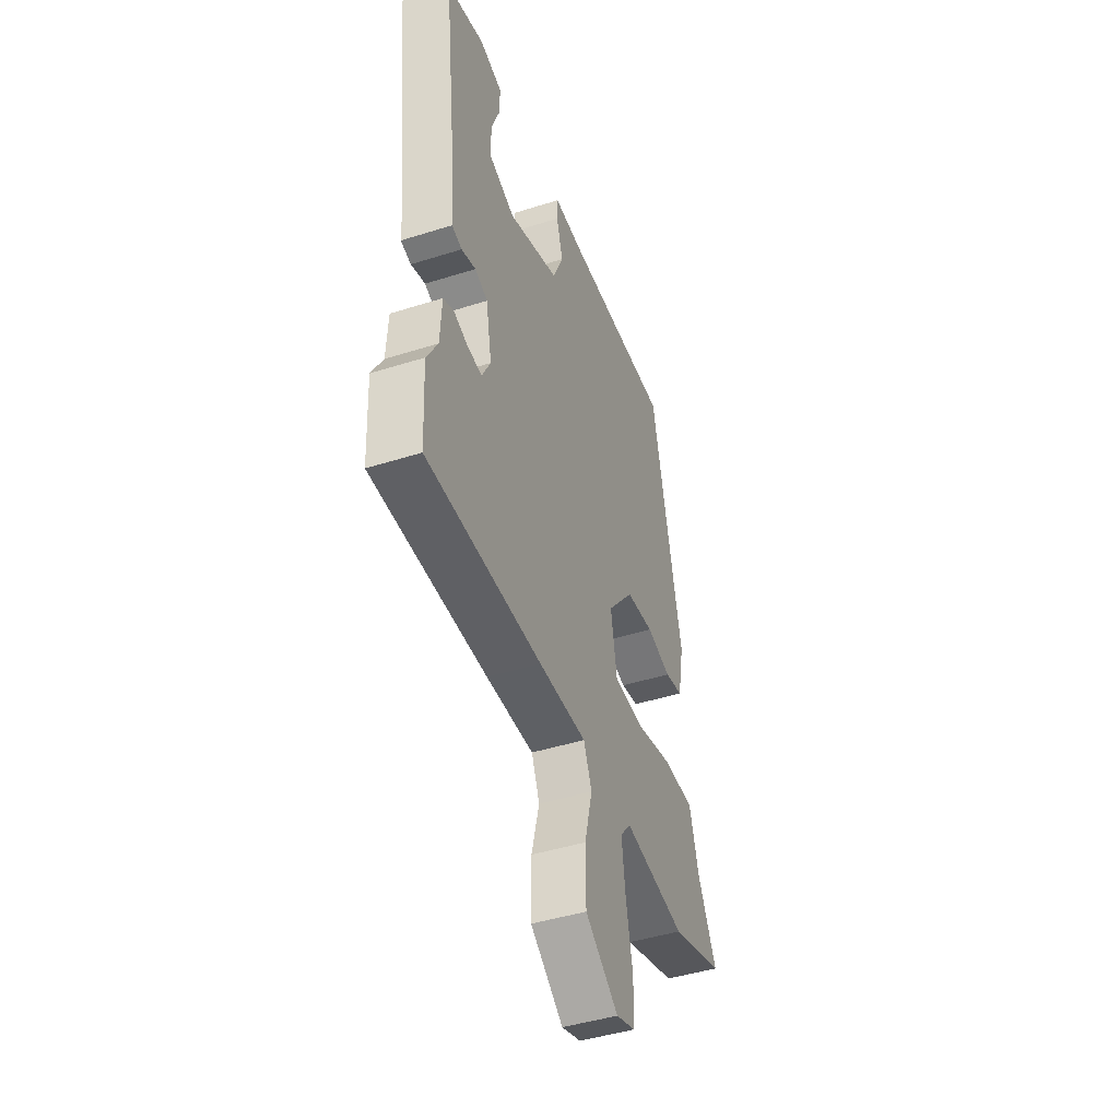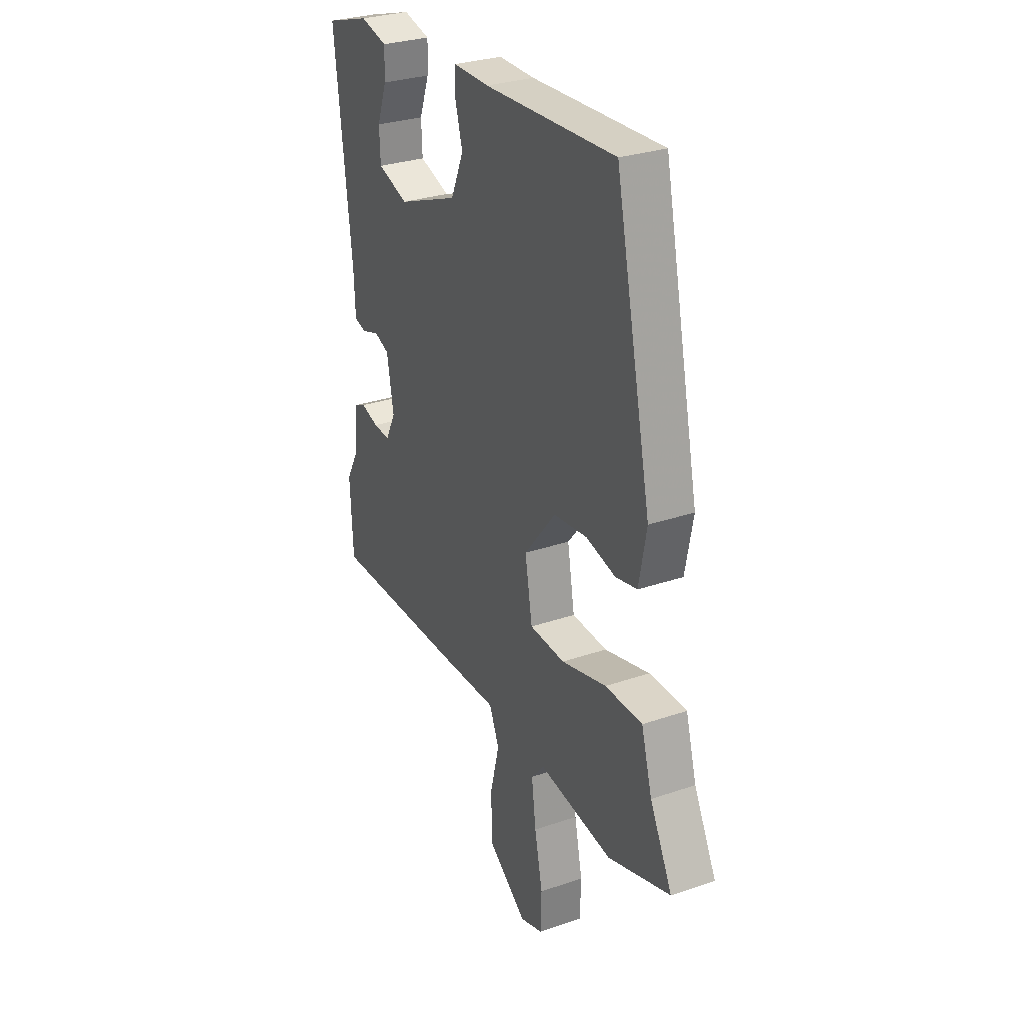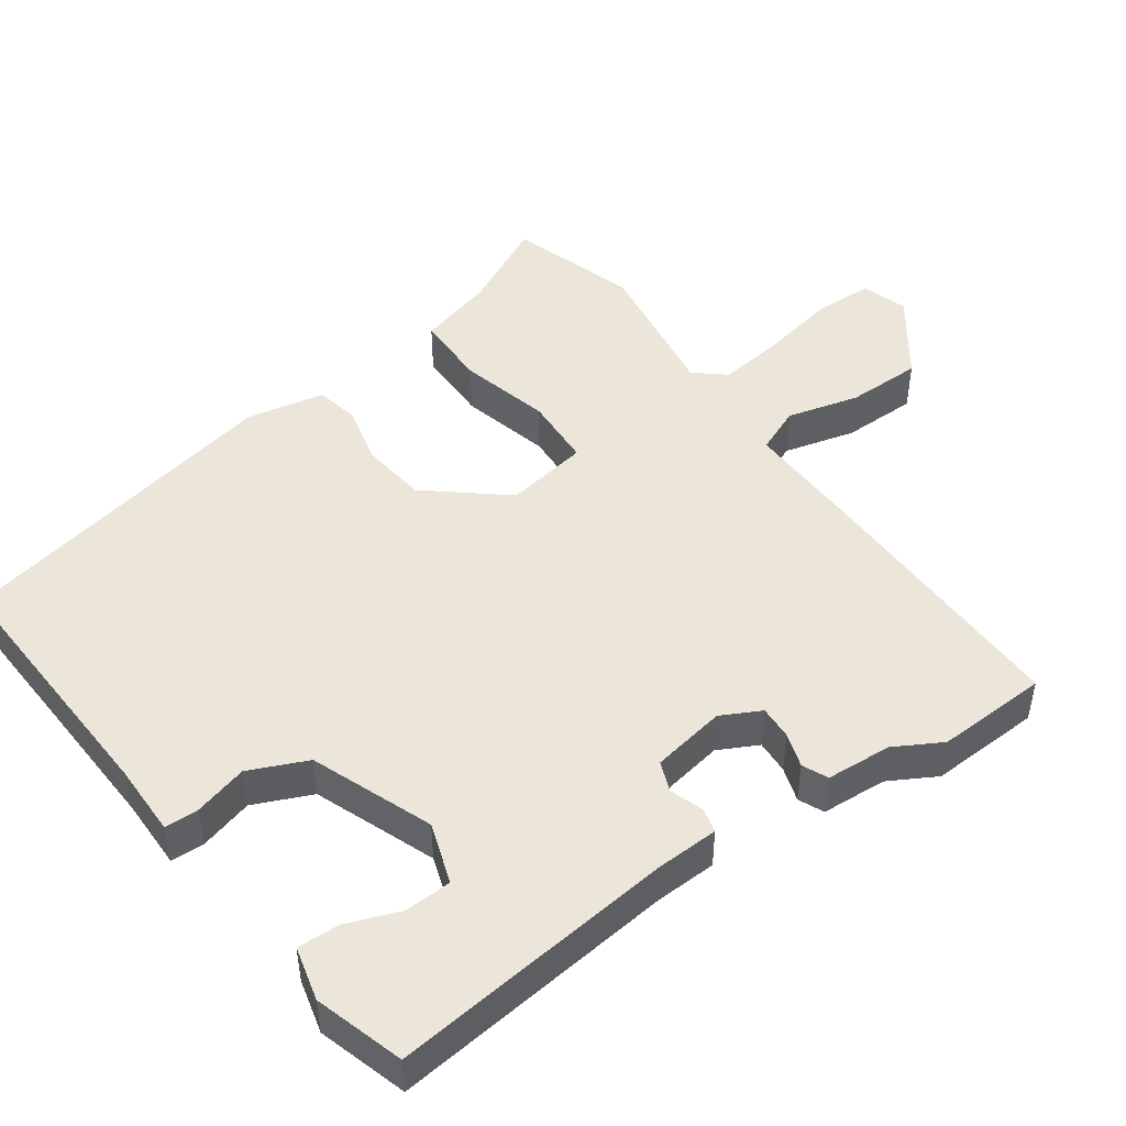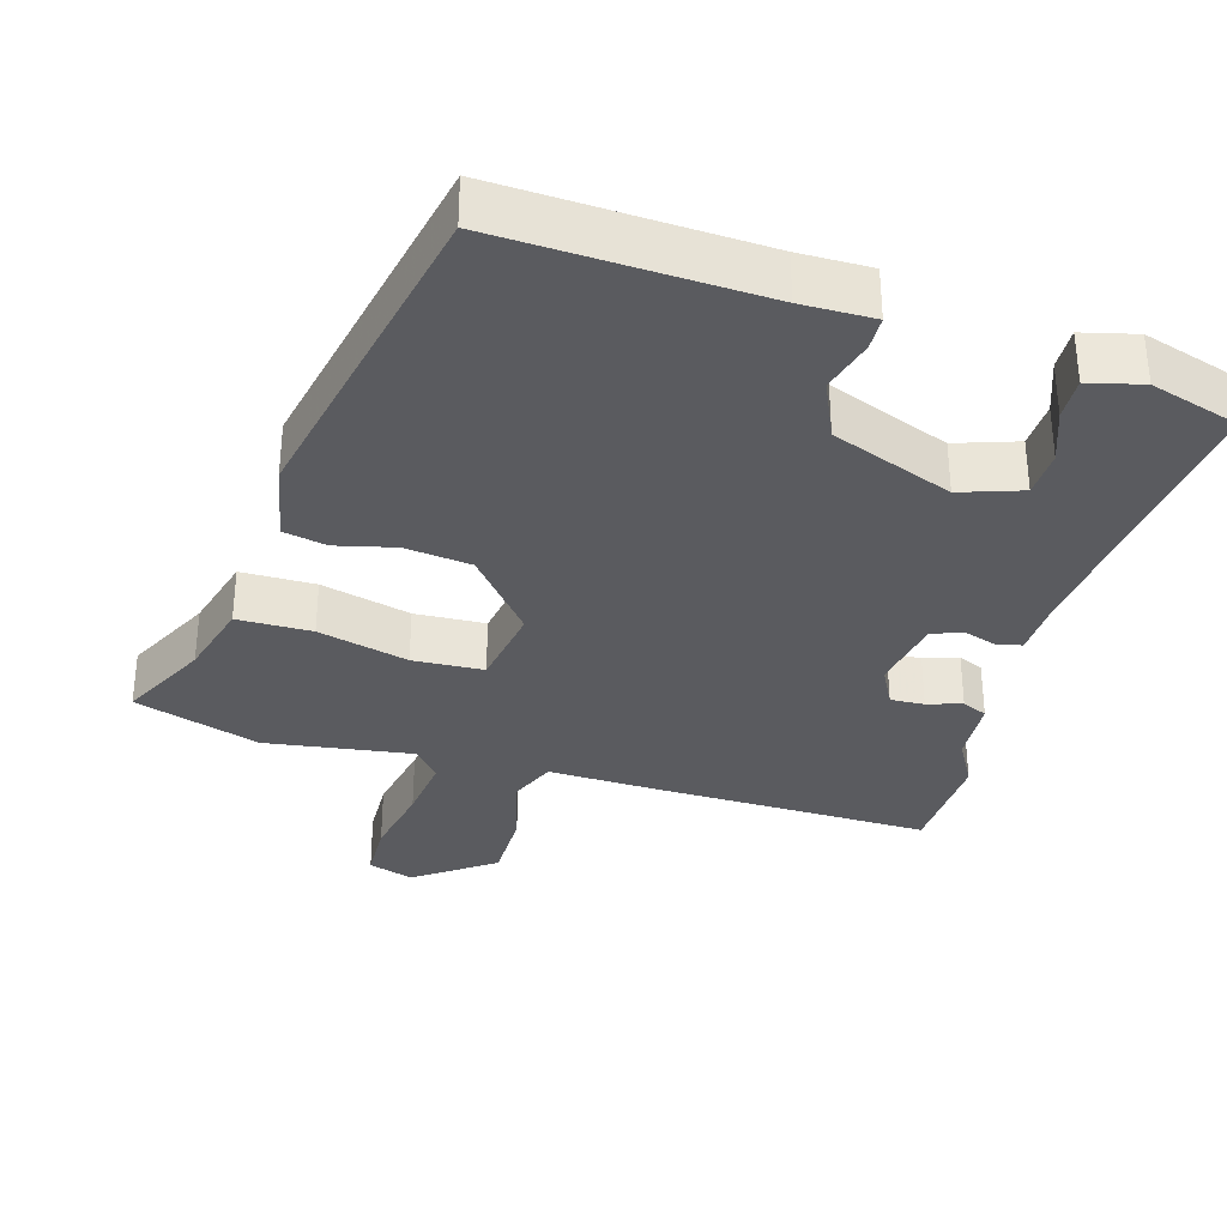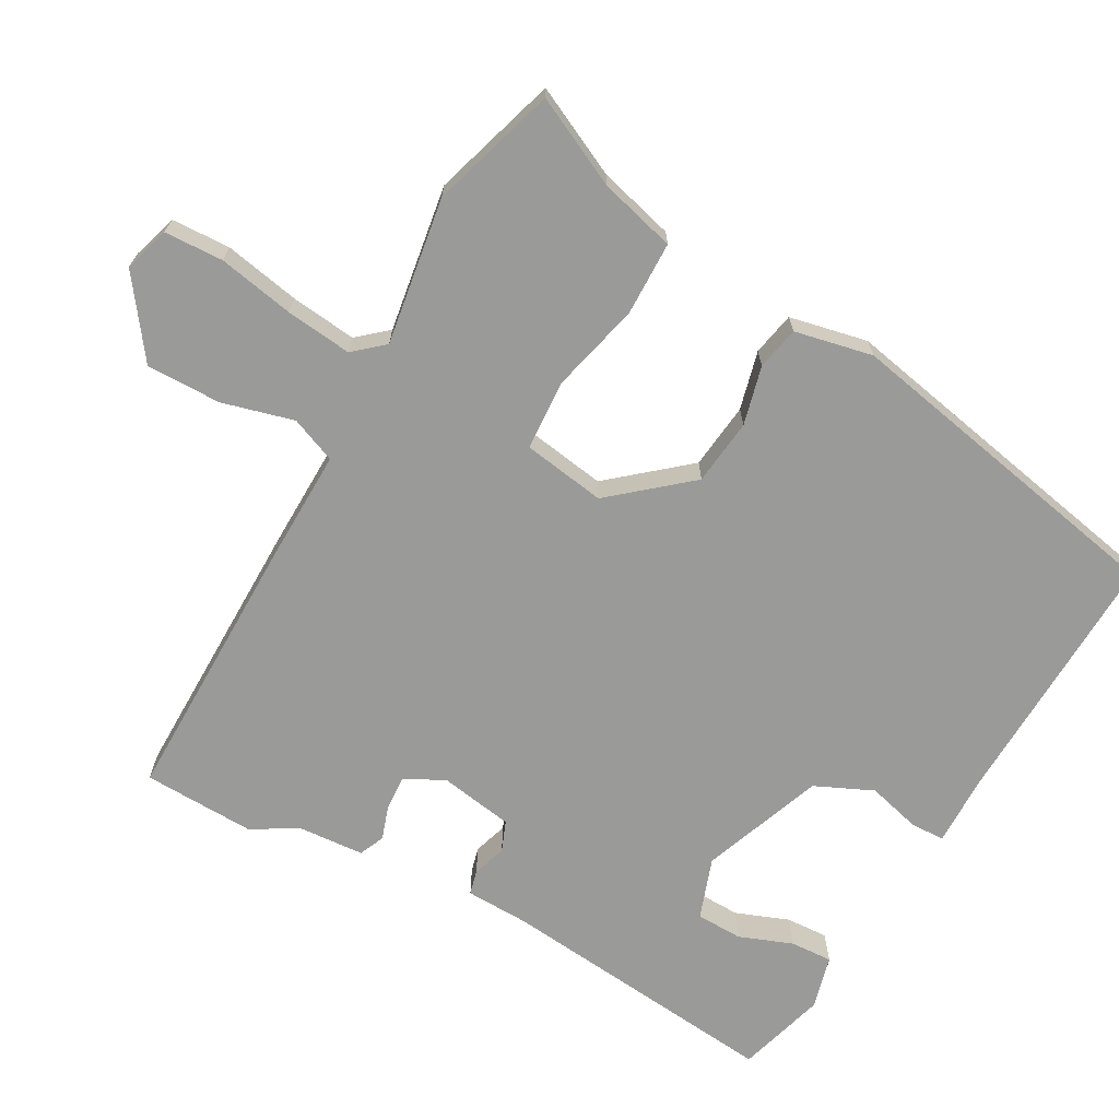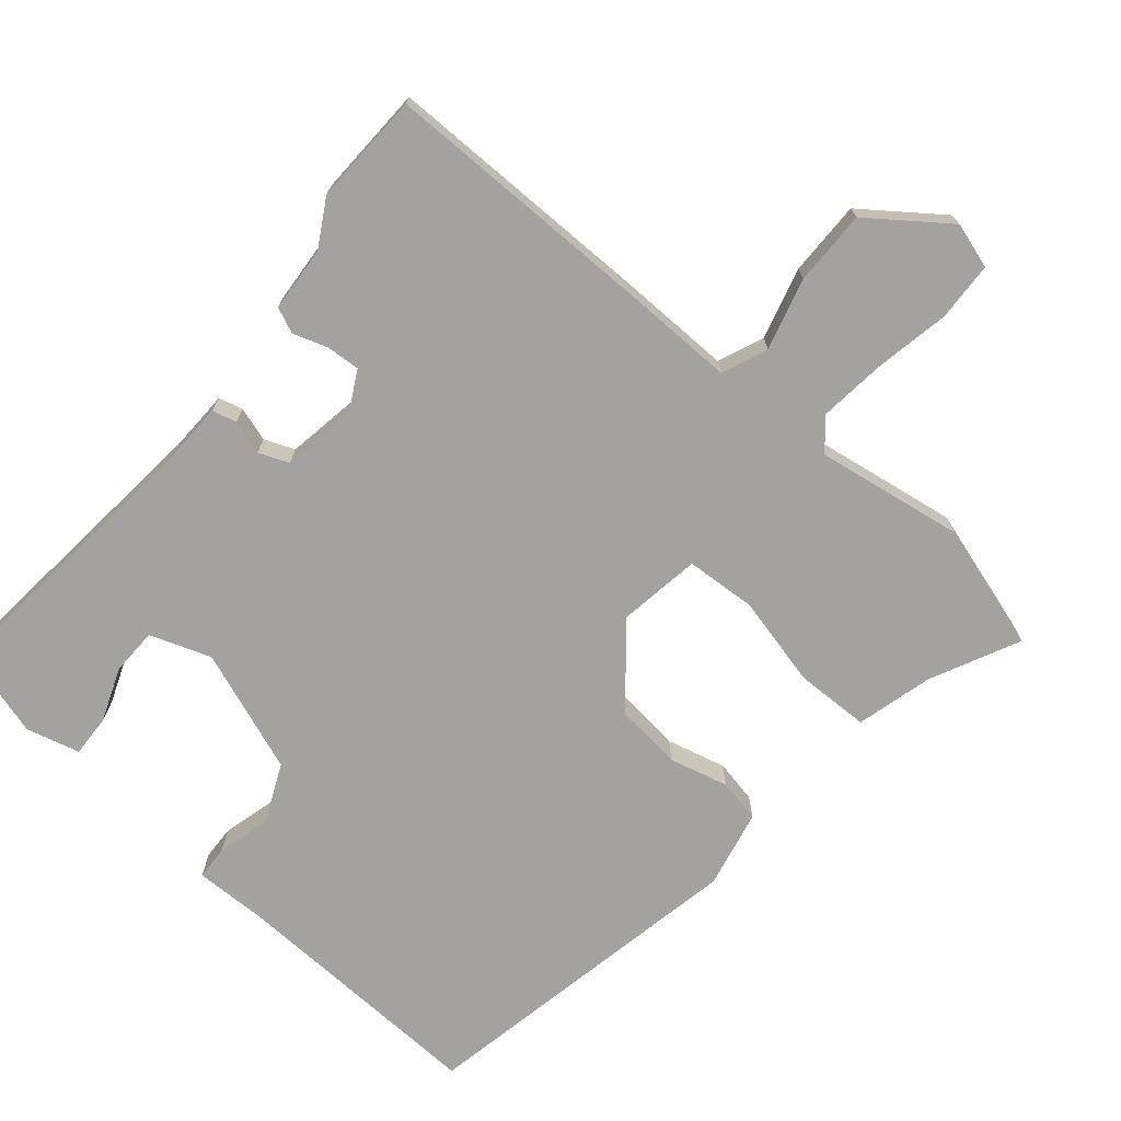
<metadata>
{"format":"obj","ext":"obj","renderer":"f3d","projection":"perspective","resolution":1024,"background":"white","views":[{"elev":-45.2,"azim":110.0,"up":"+Z"},{"elev":29.6,"azim":-116.8,"up":"+Z"},{"elev":47.5,"azim":55.0,"up":"+Y"},{"elev":-33.4,"azim":-15.8,"up":"+Y"},{"elev":-69.2,"azim":-118.1,"up":"+Y"},{"elev":-72.6,"azim":140.9,"up":"+Y"}]}
</metadata>
<code>
v 0.501 0.07 0.449
v 0.454 0.07 0.053
v 0.45 0.07 -0.034
v 0.416 0.07 -0.042
v 0.369 0.07 -0.026
v 0.327 0.07 -0.042
v 0.308 0.07 -0.145
v 0.336 0.07 -0.2
v 0.383 0.07 -0.198
v 0.431 0.07 -0.183
v 0.466 0.07 -0.199
v 0.471 0.07 -0.29
v 0.507 0.07 -0.356
v 0.499 0.07 -0.511
v 0.12 0.07 -0.502
v -0.038 0.07 -0.496
v -0.065 0.07 -0.559
v -0.04 0.07 -0.659
v -0.041 0.07 -0.763
v -0.15 0.07 -0.84
v -0.213 0.07 -0.819
v -0.215 0.07 -0.737
v -0.193 0.07 -0.632
v -0.181 0.07 -0.54
v -0.216 0.07 -0.498
v -0.421 0.07 -0.526
v -0.595 0.07 -0.469
v -0.533 0.07 -0.347
v -0.503 0.07 -0.242
v -0.4 0.07 -0.242
v -0.275 0.07 -0.275
v -0.177 0.07 -0.271
v -0.157 0.07 -0.156
v -0.245 0.07 -0.048
v -0.337 0.07 -0.036
v -0.419 0.07 -0.055
v -0.479 0.07 -0.042
v -0.5 0.07 0.067
v -0.4 0.07 0.531
v -0.039 0.07 0.511
v 0.061 0.07 0.511
v 0.062 0.07 0.464
v 0.041 0.07 0.39
v 0.076 0.07 0.309
v 0.244 0.07 0.243
v 0.329 0.07 0.271
v 0.332 0.07 0.336
v 0.305 0.07 0.41
v 0.303 0.07 0.469
v 0.378 0.07 0.487
v 0.501 0 0.449
v 0.454 0 0.053
v 0.45 0 -0.034
v 0.416 0 -0.042
v 0.369 0 -0.026
v 0.327 0 -0.042
v 0.308 0 -0.145
v 0.336 0 -0.2
v 0.383 0 -0.198
v 0.431 0 -0.183
v 0.466 0 -0.199
v 0.471 0 -0.29
v 0.507 0 -0.356
v 0.499 0 -0.511
v 0.12 0 -0.502
v -0.038 0 -0.496
v -0.065 0 -0.559
v -0.04 0 -0.659
v -0.041 0 -0.763
v -0.15 0 -0.84
v -0.213 0 -0.819
v -0.215 0 -0.737
v -0.193 0 -0.632
v -0.181 0 -0.54
v -0.216 0 -0.498
v -0.421 0 -0.526
v -0.595 0 -0.469
v -0.533 0 -0.347
v -0.503 0 -0.242
v -0.4 0 -0.242
v -0.275 0 -0.275
v -0.177 0 -0.271
v -0.157 0 -0.156
v -0.245 0 -0.048
v -0.337 0 -0.036
v -0.419 0 -0.055
v -0.479 0 -0.042
v -0.5 0 0.067
v -0.4 0 0.531
v -0.039 0 0.511
v 0.061 0 0.511
v 0.062 0 0.464
v 0.041 0 0.39
v 0.076 0 0.309
v 0.244 0 0.243
v 0.329 0 0.271
v 0.332 0 0.336
v 0.305 0 0.41
v 0.303 0 0.469
v 0.378 0 0.487
f 50 1 2
f 49 50 2
f 48 49 2
f 47 48 2
f 3 4 5
f 2 3 5
f 47 2 5
f 46 47 5
f 45 46 5 6
f 44 45 6 7
f 40 41 42 43
f 40 43 44
f 39 40 44
f 38 39 44
f 37 38 44
f 36 37 44
f 35 36 44
f 34 35 44
f 44 7 8
f 34 44 8
f 33 34 8
f 28 29 30 31
f 28 31 32
f 27 28 32
f 26 27 32
f 25 26 32
f 32 33 8
f 25 32 8
f 24 25 8
f 21 22 23
f 20 21 23
f 19 20 23
f 18 19 23
f 17 18 23
f 16 17 23 24
f 14 15 16
f 13 14 16
f 12 13 16
f 12 16 24
f 11 12 24
f 10 11 24
f 9 10 24
f 8 9 24
f 52 51 100
f 52 100 99
f 52 99 98
f 52 98 97
f 55 54 53
f 55 53 52
f 55 52 97
f 55 97 96
f 56 55 96 95
f 57 56 95 94
f 93 92 91 90
f 94 93 90
f 94 90 89
f 94 89 88
f 94 88 87
f 94 87 86
f 94 86 85
f 94 85 84
f 58 57 94
f 58 94 84
f 58 84 83
f 81 80 79 78
f 82 81 78
f 82 78 77
f 82 77 76
f 82 76 75
f 58 83 82
f 58 82 75
f 58 75 74
f 73 72 71
f 73 71 70
f 73 70 69
f 73 69 68
f 73 68 67
f 74 73 67 66
f 66 65 64
f 66 64 63
f 66 63 62
f 74 66 62
f 74 62 61
f 74 61 60
f 74 60 59
f 74 59 58
f 1 51 52 2
f 2 52 53 3
f 3 53 54 4
f 4 54 55 5
f 5 55 56 6
f 6 56 57 7
f 7 57 58 8
f 8 58 59 9
f 9 59 60 10
f 10 60 61 11
f 11 61 62 12
f 12 62 63 13
f 13 63 64 14
f 14 64 65 15
f 15 65 66 16
f 16 66 67 17
f 17 67 68 18
f 18 68 69 19
f 19 69 70 20
f 20 70 71 21
f 21 71 72 22
f 22 72 73 23
f 23 73 74 24
f 24 74 75 25
f 25 75 76 26
f 26 76 77 27
f 27 77 78 28
f 28 78 79 29
f 29 79 80 30
f 30 80 81 31
f 31 81 82 32
f 32 82 83 33
f 33 83 84 34
f 34 84 85 35
f 35 85 86 36
f 36 86 87 37
f 37 87 88 38
f 38 88 89 39
f 39 89 90 40
f 40 90 91 41
f 41 91 92 42
f 42 92 93 43
f 43 93 94 44
f 44 94 95 45
f 45 95 96 46
f 46 96 97 47
f 47 97 98 48
f 48 98 99 49
f 49 99 100 50
f 50 100 51 1

</code>
